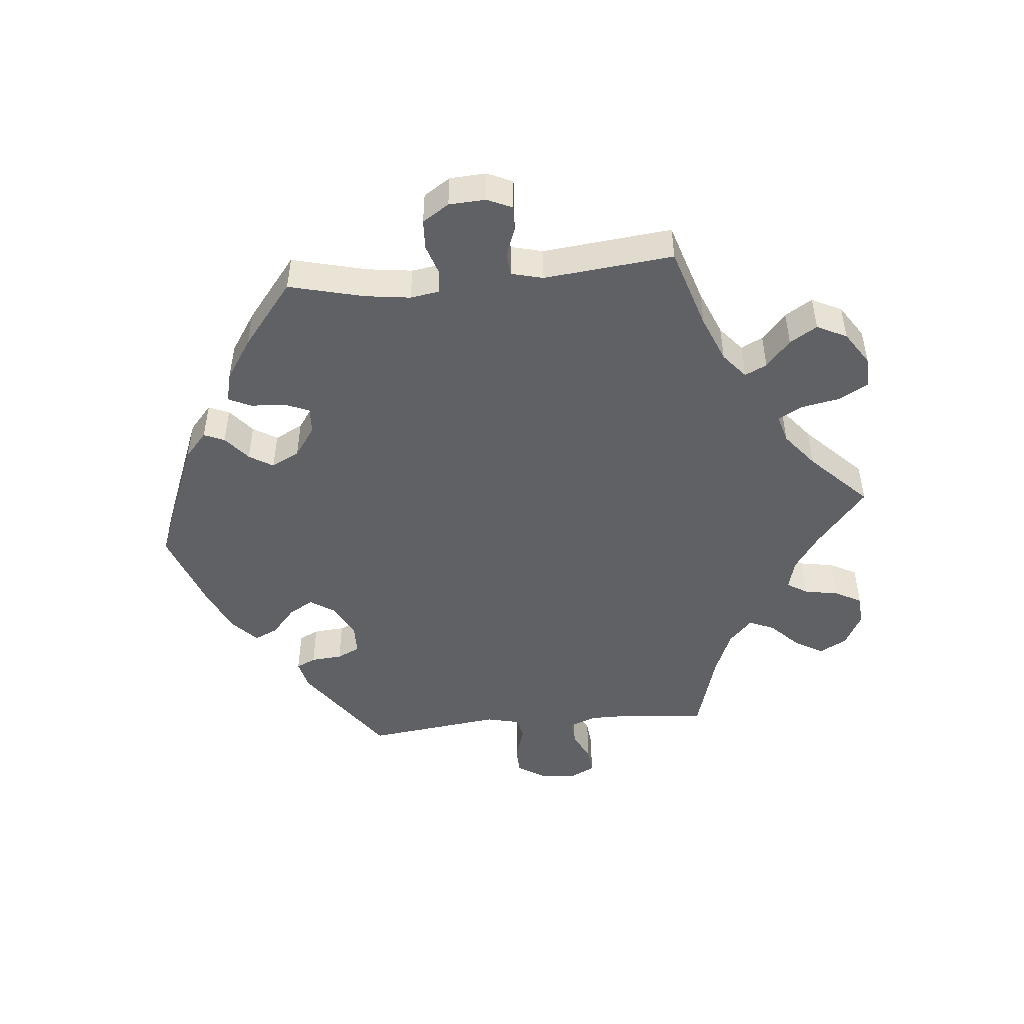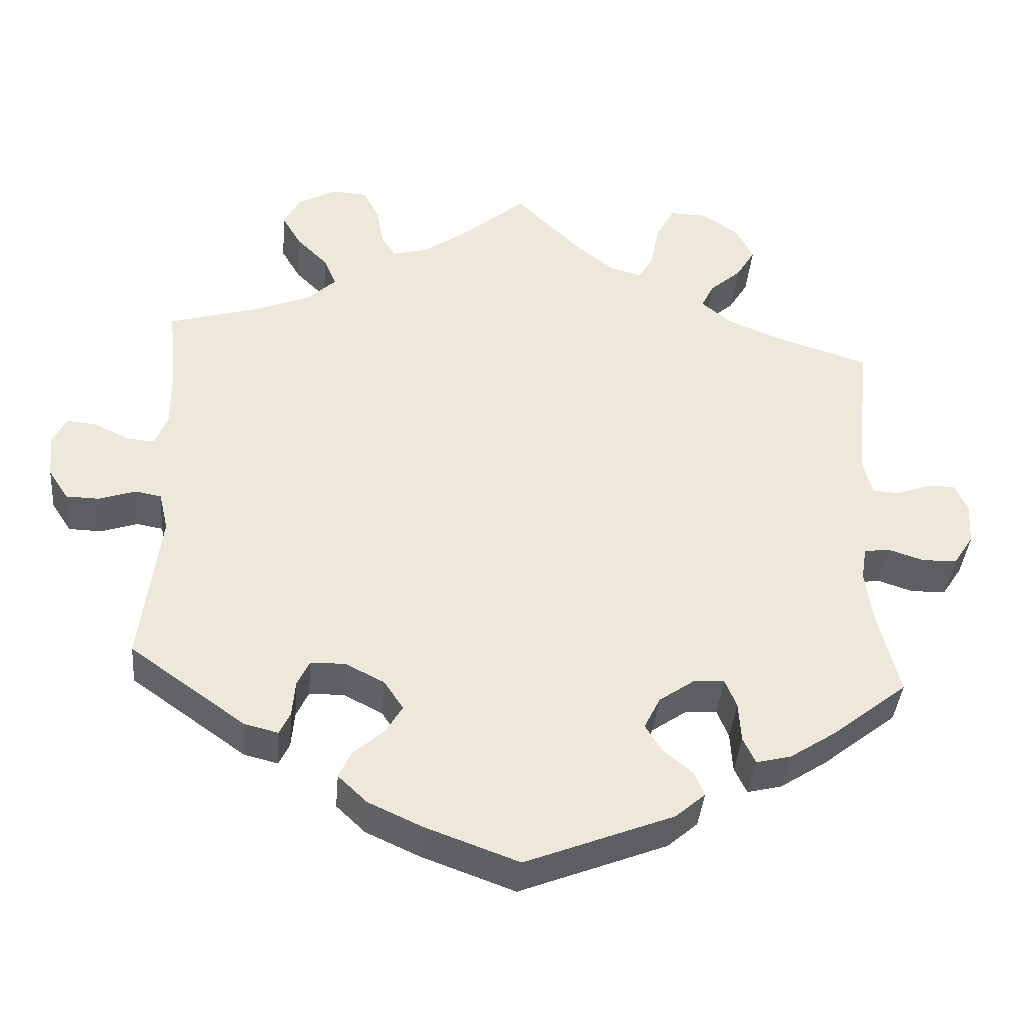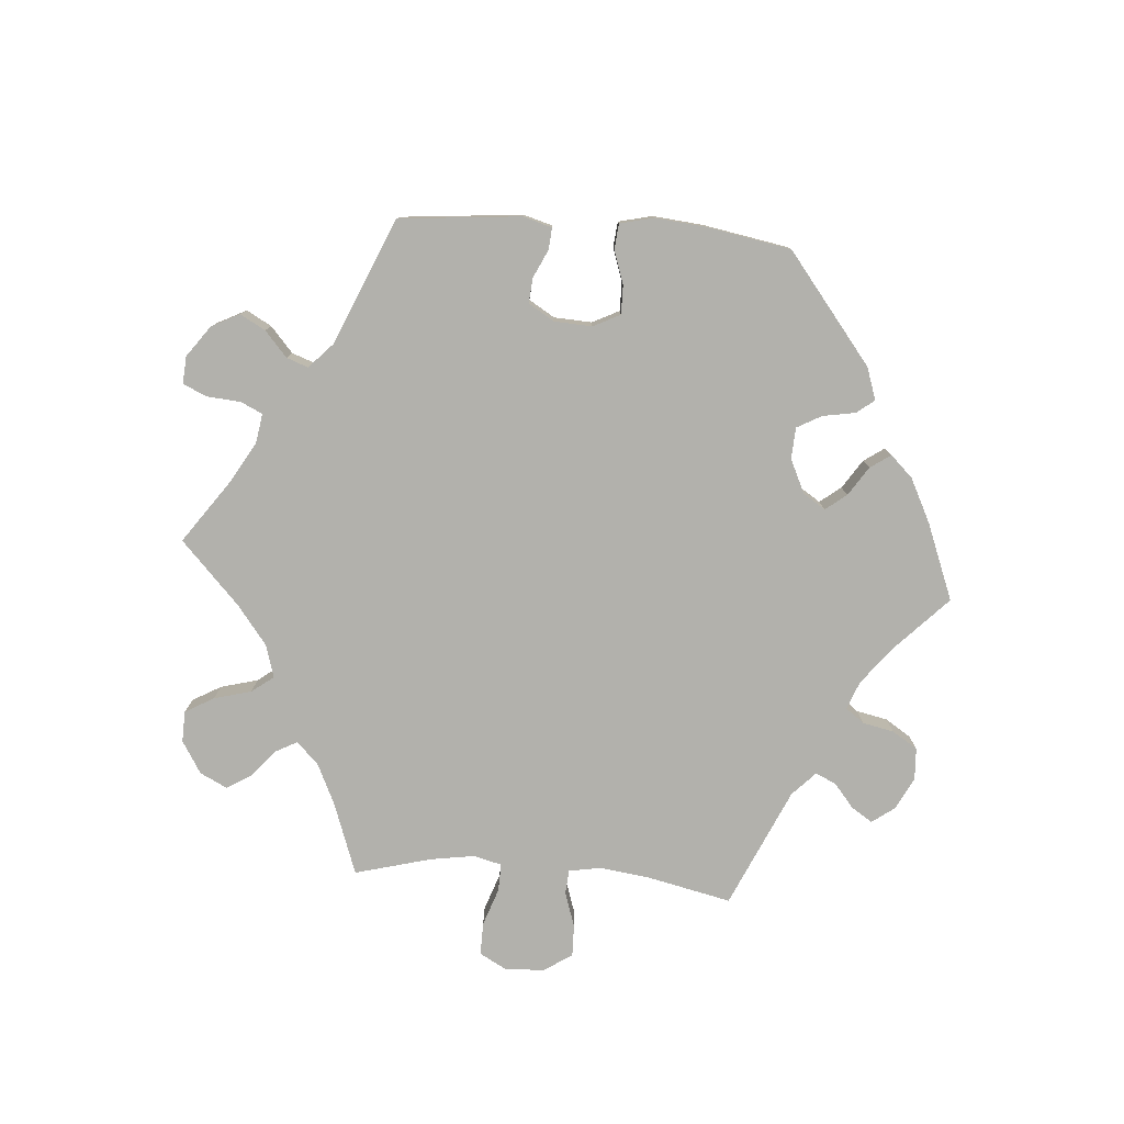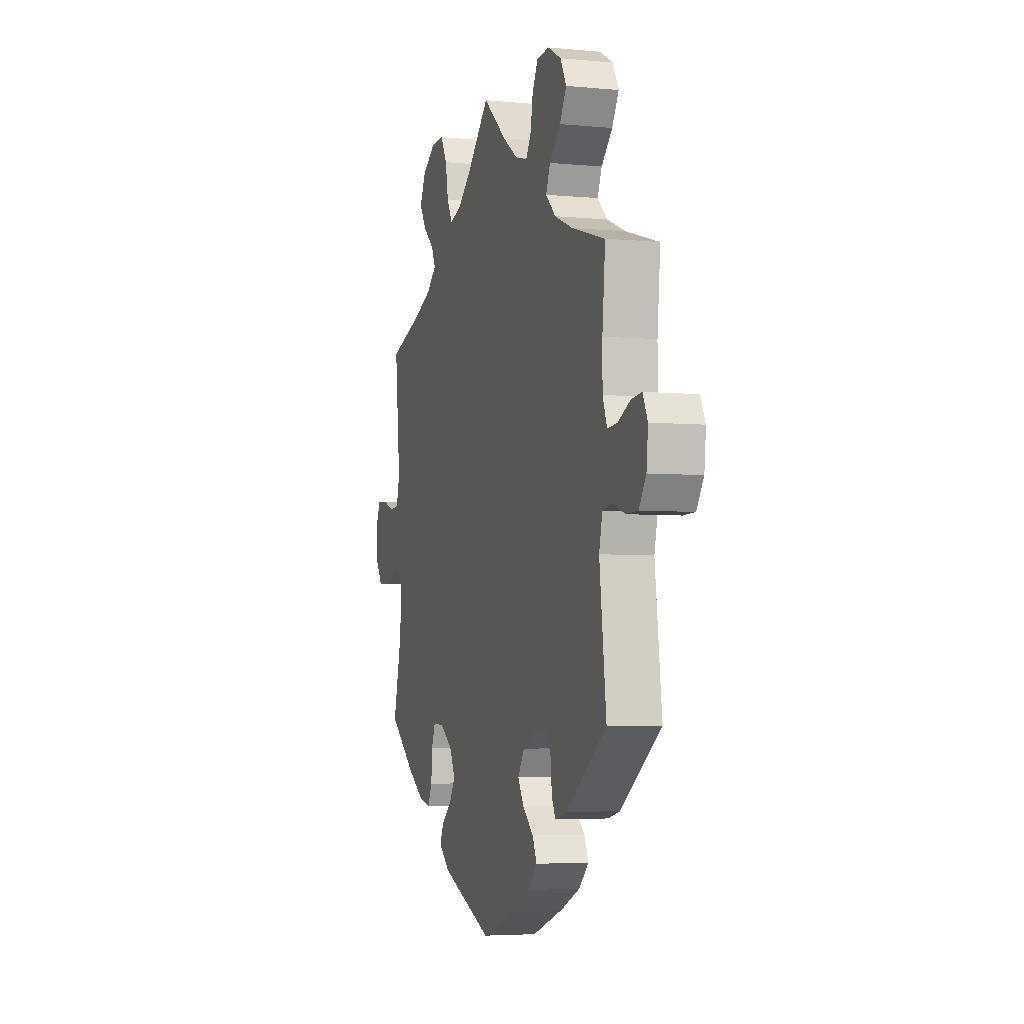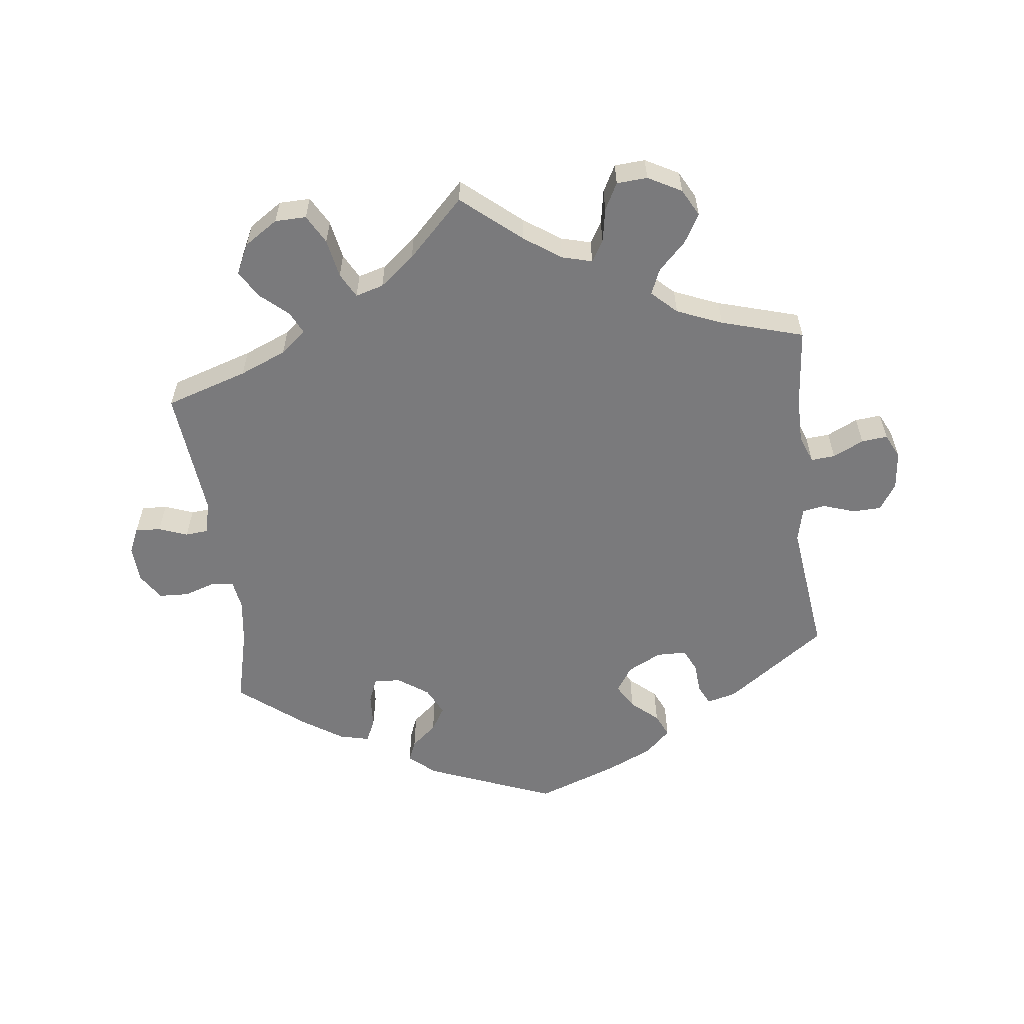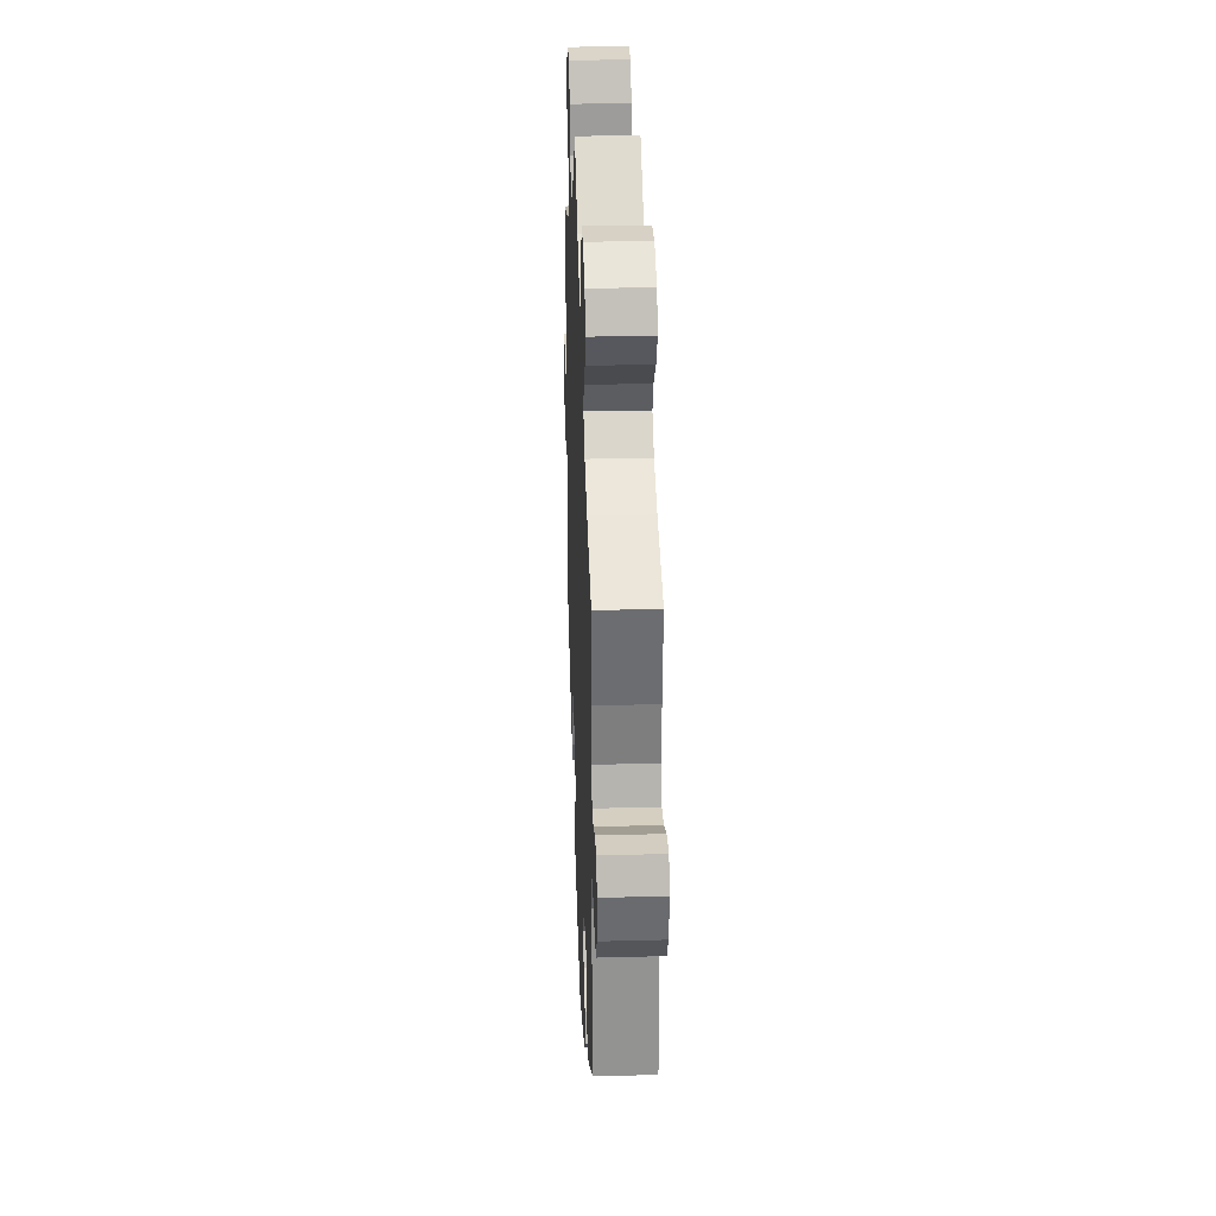
<metadata>
{"format":"obj","ext":"obj","renderer":"f3d","projection":"perspective","resolution":1024,"background":"white","views":[{"elev":-48.2,"azim":-84.6,"up":"+Y"},{"elev":-39.2,"azim":175.1,"up":"+Z"},{"elev":-78.9,"azim":145.5,"up":"+Y"},{"elev":-4.4,"azim":72.9,"up":"+Z"},{"elev":-58.2,"azim":6.9,"up":"+Y"},{"elev":30.7,"azim":87.8,"up":"+Z"}]}
</metadata>
<code>
v 0.49 0.07 0.174
v 0.49 0.07 0.104
v 0.506 0.07 0.062
v 0.542 0.07 0.065
v 0.588 0.07 0.087
v 0.627 0.07 0.091
v 0.645 0.07 0.054
v 0.639 0.07 -0.003
v 0.613 0.07 -0.043
v 0.57 0.07 -0.044
v 0.522 0.07 -0.028
v 0.488 0.07 -0.034
v 0.476 0.07 -0.085
v 0.501 0.07 -0.288
v 0.351 0.07 -0.395
v 0.307 0.07 -0.406
v 0.293 0.07 -0.377
v 0.289 0.07 -0.33
v 0.273 0.07 -0.296
v 0.228 0.07 -0.295
v 0.177 0.07 -0.321
v 0.152 0.07 -0.359
v 0.174 0.07 -0.396
v 0.214 0.07 -0.431
v 0.23 0.07 -0.466
v 0.192 0.07 -0.502
v 0.122 0.07 -0.534
v 0.001 0.07 -0.578
v -0.191 0.07 -0.502
v -0.23 0.07 -0.468
v -0.217 0.07 -0.437
v -0.179 0.07 -0.405
v -0.157 0.07 -0.369
v -0.178 0.07 -0.327
v -0.224 0.07 -0.295
v -0.264 0.07 -0.293
v -0.279 0.07 -0.33
v -0.282 0.07 -0.382
v -0.298 0.07 -0.416
v -0.343 0.07 -0.405
v -0.404 0.07 -0.365
v -0.501 0.07 -0.288
v -0.473 0.07 -0.175
v -0.464 0.07 -0.107
v -0.471 0.07 -0.063
v -0.505 0.07 -0.059
v -0.551 0.07 -0.074
v -0.596 0.07 -0.072
v -0.622 0.07 -0.032
v -0.625 0.07 0.023
v -0.608 0.07 0.061
v -0.57 0.07 0.059
v -0.527 0.07 0.043
v -0.493 0.07 0.046
v -0.481 0.07 0.094
v -0.501 0.07 0.289
v -0.378 0.07 0.328
v -0.308 0.07 0.357
v -0.27 0.07 0.389
v -0.286 0.07 0.422
v -0.327 0.07 0.458
v -0.352 0.07 0.499
v -0.33 0.07 0.544
v -0.28 0.07 0.577
v -0.233 0.07 0.578
v -0.209 0.07 0.535
v -0.198 0.07 0.477
v -0.178 0.07 0.44
v -0.136 0.07 0.452
v -0.084 0.07 0.494
v 0 0.07 0.578
v 0.088 0.07 0.504
v 0.143 0.07 0.466
v 0.188 0.07 0.454
v 0.207 0.07 0.485
v 0.216 0.07 0.536
v 0.237 0.07 0.576
v 0.283 0.07 0.579
v 0.333 0.07 0.552
v 0.355 0.07 0.511
v 0.33 0.07 0.468
v 0.289 0.07 0.427
v 0.273 0.07 0.389
v 0.31 0.07 0.354
v 0.378 0.07 0.326
v 0.501 0.07 0.29
v 0.49 0 0.174
v 0.49 0 0.104
v 0.506 0 0.062
v 0.542 0 0.065
v 0.588 0 0.087
v 0.627 0 0.091
v 0.645 0 0.054
v 0.639 0 -0.003
v 0.613 0 -0.043
v 0.57 0 -0.044
v 0.522 0 -0.028
v 0.488 0 -0.034
v 0.476 0 -0.085
v 0.501 0 -0.288
v 0.351 0 -0.395
v 0.307 0 -0.406
v 0.293 0 -0.377
v 0.289 0 -0.33
v 0.273 0 -0.296
v 0.228 0 -0.295
v 0.177 0 -0.321
v 0.152 0 -0.359
v 0.174 0 -0.396
v 0.214 0 -0.431
v 0.23 0 -0.466
v 0.192 0 -0.502
v 0.122 0 -0.534
v 0.001 0 -0.578
v -0.191 0 -0.502
v -0.23 0 -0.468
v -0.217 0 -0.437
v -0.179 0 -0.405
v -0.157 0 -0.369
v -0.178 0 -0.327
v -0.224 0 -0.295
v -0.264 0 -0.293
v -0.279 0 -0.33
v -0.282 0 -0.382
v -0.298 0 -0.416
v -0.343 0 -0.405
v -0.404 0 -0.365
v -0.501 0 -0.288
v -0.473 0 -0.175
v -0.464 0 -0.107
v -0.471 0 -0.063
v -0.505 0 -0.059
v -0.551 0 -0.074
v -0.596 0 -0.072
v -0.622 0 -0.032
v -0.625 0 0.023
v -0.608 0 0.061
v -0.57 0 0.059
v -0.527 0 0.043
v -0.493 0 0.046
v -0.481 0 0.094
v -0.501 0 0.289
v -0.378 0 0.328
v -0.308 0 0.357
v -0.27 0 0.389
v -0.286 0 0.422
v -0.327 0 0.458
v -0.352 0 0.499
v -0.33 0 0.544
v -0.28 0 0.577
v -0.233 0 0.578
v -0.209 0 0.535
v -0.198 0 0.477
v -0.178 0 0.44
v -0.136 0 0.452
v -0.084 0 0.494
v 0 0 0.578
v 0.088 0 0.504
v 0.143 0 0.466
v 0.188 0 0.454
v 0.207 0 0.485
v 0.216 0 0.536
v 0.237 0 0.576
v 0.283 0 0.579
v 0.333 0 0.552
v 0.355 0 0.511
v 0.33 0 0.468
v 0.289 0 0.427
v 0.273 0 0.389
v 0.31 0 0.354
v 0.378 0 0.326
v 0.501 0 0.29
f 85 86 1
f 84 85 1 2
f 83 84 2 3
f 79 80 81 82
f 79 82 83
f 78 79 83
f 75 76 77 78
f 74 75 78 83
f 73 74 83 3
f 70 71 72
f 69 70 72 73
f 68 69 73 3
f 64 65 66 67
f 64 67 68
f 63 64 68
f 60 61 62 63
f 59 60 63 68
f 58 59 68 3
f 55 56 57
f 54 55 57 58
f 50 51 52 53
f 50 53 54
f 49 50 54
f 46 47 48 49
f 45 46 49 54
f 40 41 42 43
f 40 43 44
f 37 38 39 40
f 36 37 40 44
f 35 36 44 45
f 29 30 31 32
f 29 32 33
f 28 29 33
f 27 28 33 34
f 23 24 25 26
f 22 23 26 27
f 15 16 17 18
f 13 14 15 18
f 12 13 18 19
f 8 9 10 11
f 8 11 12
f 7 8 12
f 4 5 6 7
f 3 4 7 12
f 22 27 34 35
f 21 22 35 45
f 20 21 45 54
f 19 20 54 58
f 3 12 19 58
f 87 172 171
f 88 87 171 170
f 89 88 170 169
f 168 167 166 165
f 169 168 165
f 169 165 164
f 164 163 162 161
f 169 164 161 160
f 89 169 160 159
f 158 157 156
f 159 158 156 155
f 89 159 155 154
f 153 152 151 150
f 154 153 150
f 154 150 149
f 149 148 147 146
f 154 149 146 145
f 89 154 145 144
f 143 142 141
f 144 143 141 140
f 139 138 137 136
f 140 139 136
f 140 136 135
f 135 134 133 132
f 140 135 132 131
f 129 128 127 126
f 130 129 126
f 126 125 124 123
f 130 126 123 122
f 131 130 122 121
f 118 117 116 115
f 119 118 115
f 119 115 114
f 120 119 114 113
f 112 111 110 109
f 113 112 109 108
f 104 103 102 101
f 104 101 100 99
f 105 104 99 98
f 97 96 95 94
f 98 97 94
f 98 94 93
f 93 92 91 90
f 98 93 90 89
f 121 120 113 108
f 131 121 108 107
f 140 131 107 106
f 144 140 106 105
f 144 105 98 89
f 1 87 88 2
f 2 88 89 3
f 3 89 90 4
f 4 90 91 5
f 5 91 92 6
f 6 92 93 7
f 7 93 94 8
f 8 94 95 9
f 9 95 96 10
f 10 96 97 11
f 11 97 98 12
f 12 98 99 13
f 13 99 100 14
f 14 100 101 15
f 15 101 102 16
f 16 102 103 17
f 17 103 104 18
f 18 104 105 19
f 19 105 106 20
f 20 106 107 21
f 21 107 108 22
f 22 108 109 23
f 23 109 110 24
f 24 110 111 25
f 25 111 112 26
f 26 112 113 27
f 27 113 114 28
f 28 114 115 29
f 29 115 116 30
f 30 116 117 31
f 31 117 118 32
f 32 118 119 33
f 33 119 120 34
f 34 120 121 35
f 35 121 122 36
f 36 122 123 37
f 37 123 124 38
f 38 124 125 39
f 39 125 126 40
f 40 126 127 41
f 41 127 128 42
f 42 128 129 43
f 43 129 130 44
f 44 130 131 45
f 45 131 132 46
f 46 132 133 47
f 47 133 134 48
f 48 134 135 49
f 49 135 136 50
f 50 136 137 51
f 51 137 138 52
f 52 138 139 53
f 53 139 140 54
f 54 140 141 55
f 55 141 142 56
f 56 142 143 57
f 57 143 144 58
f 58 144 145 59
f 59 145 146 60
f 60 146 147 61
f 61 147 148 62
f 62 148 149 63
f 63 149 150 64
f 64 150 151 65
f 65 151 152 66
f 66 152 153 67
f 67 153 154 68
f 68 154 155 69
f 69 155 156 70
f 70 156 157 71
f 71 157 158 72
f 72 158 159 73
f 73 159 160 74
f 74 160 161 75
f 75 161 162 76
f 76 162 163 77
f 77 163 164 78
f 78 164 165 79
f 79 165 166 80
f 80 166 167 81
f 81 167 168 82
f 82 168 169 83
f 83 169 170 84
f 84 170 171 85
f 85 171 172 86
f 86 172 87 1

</code>
